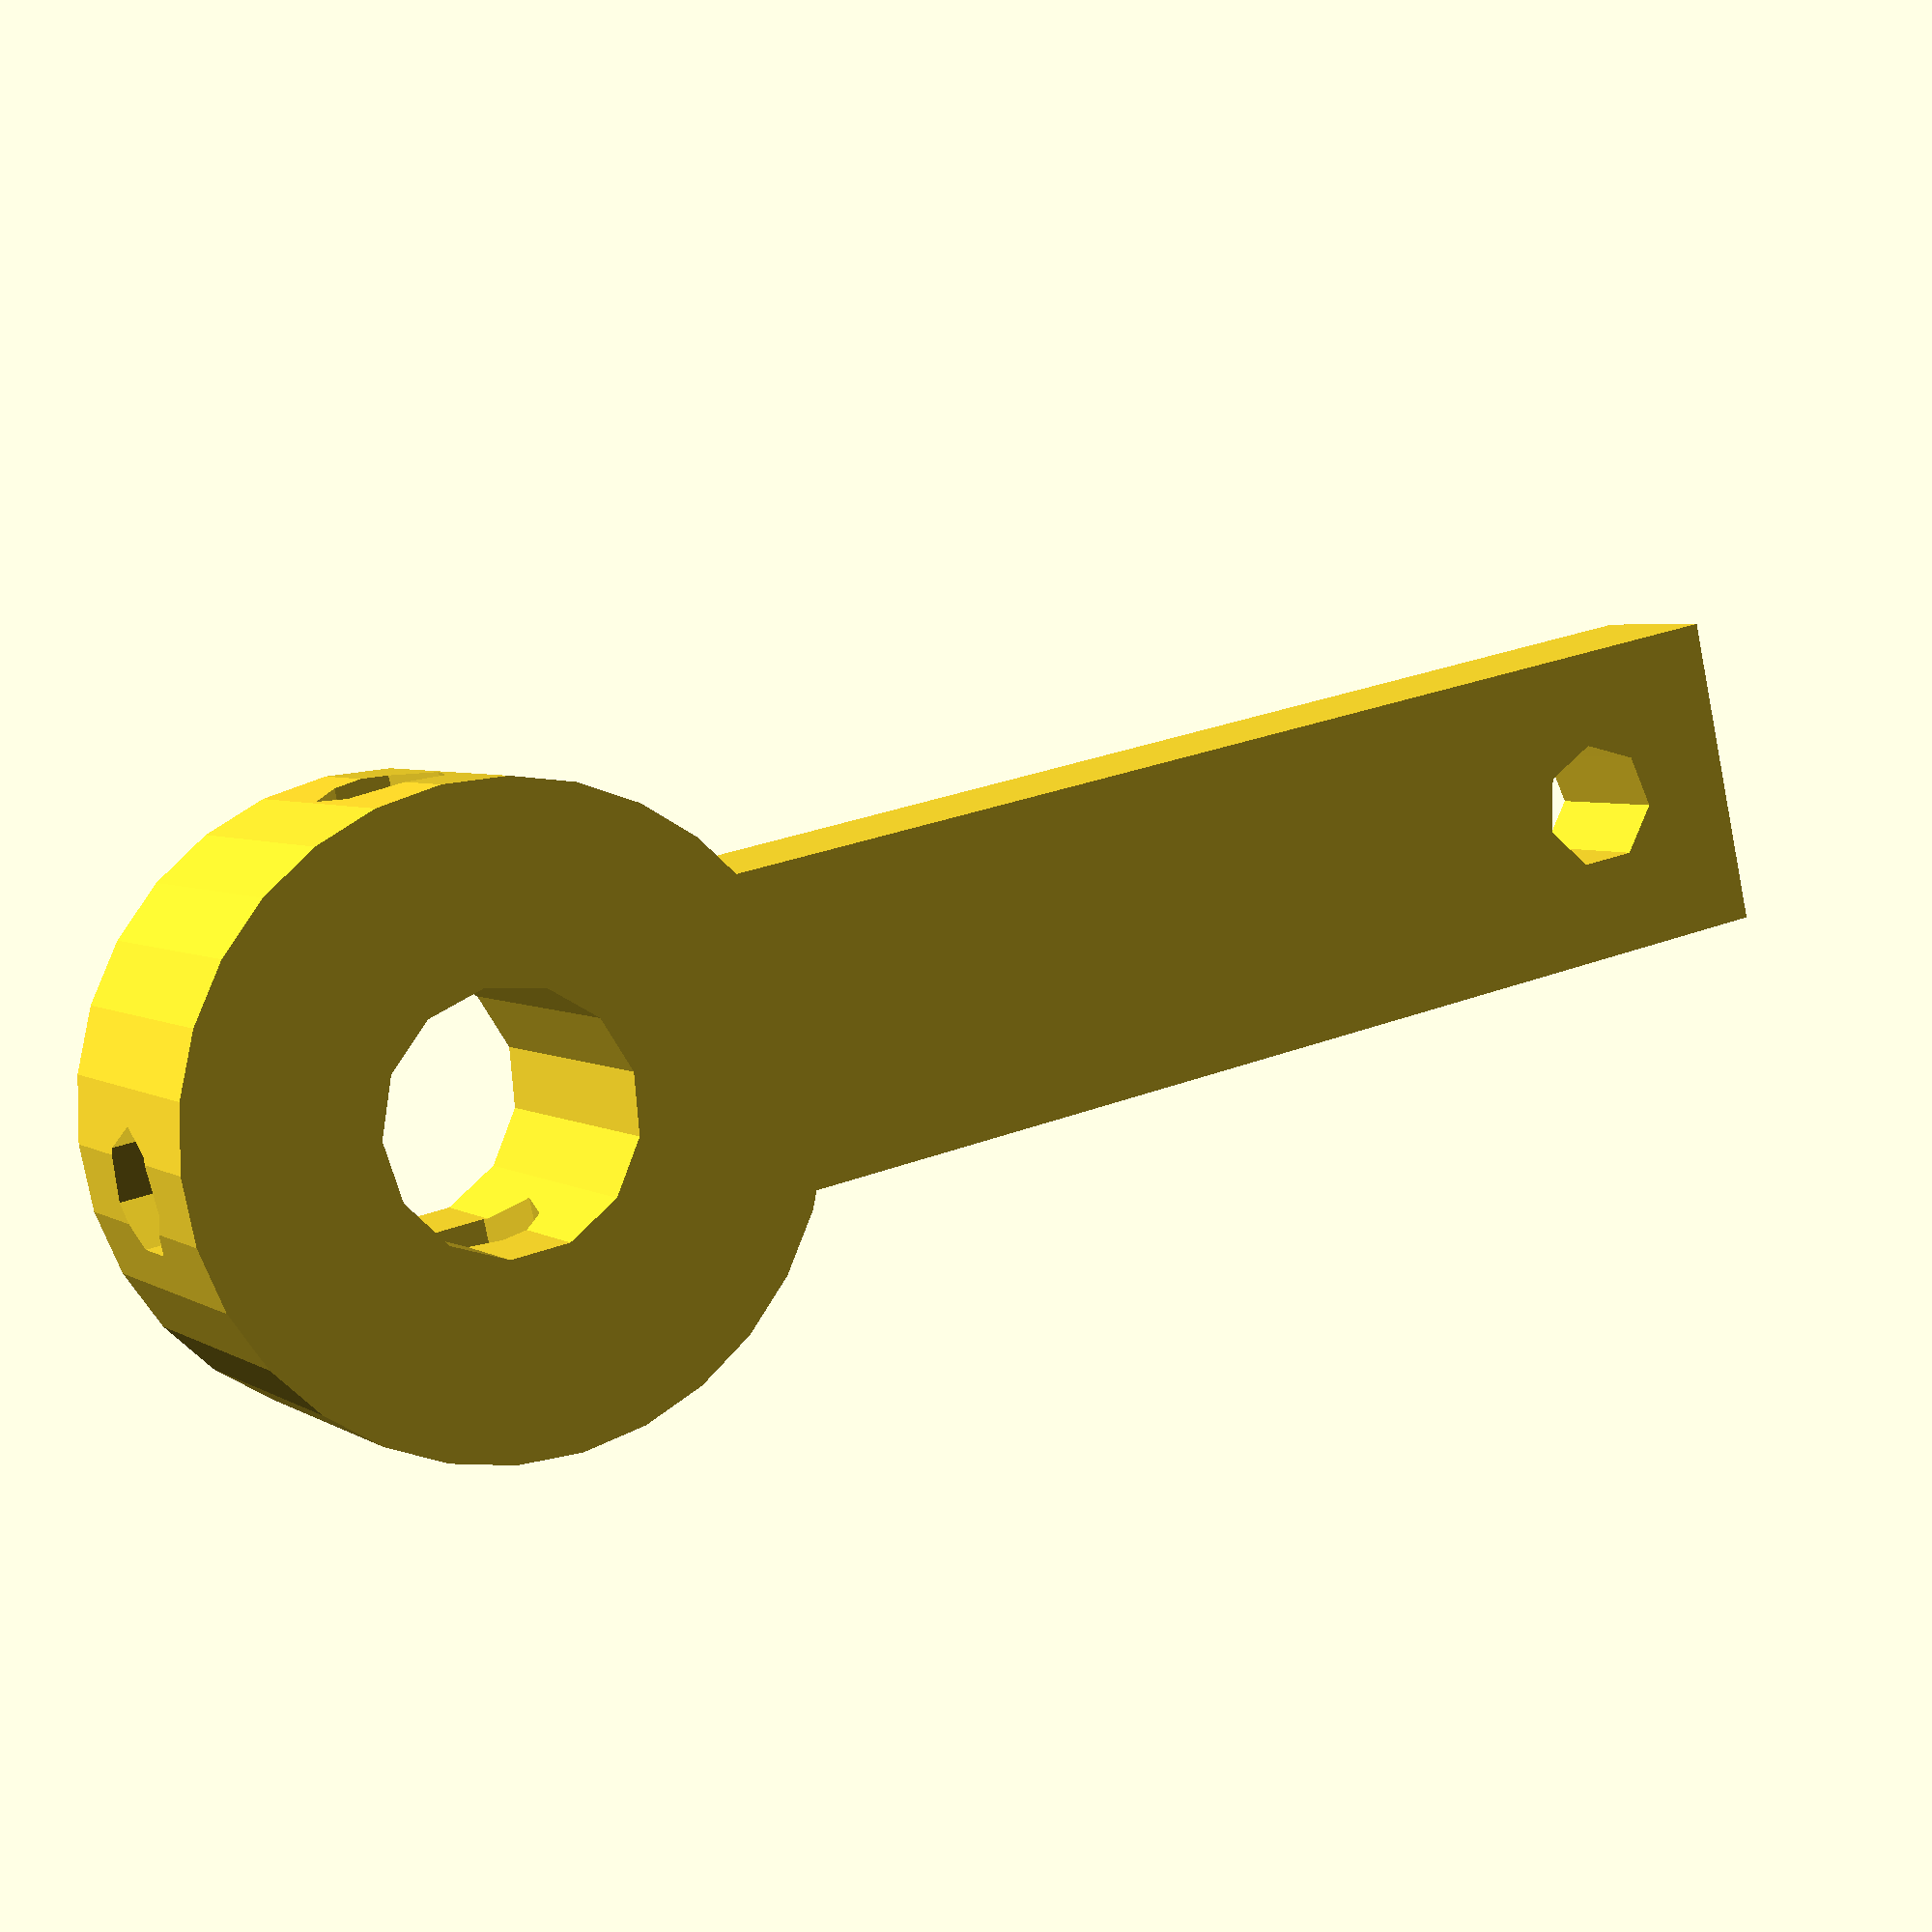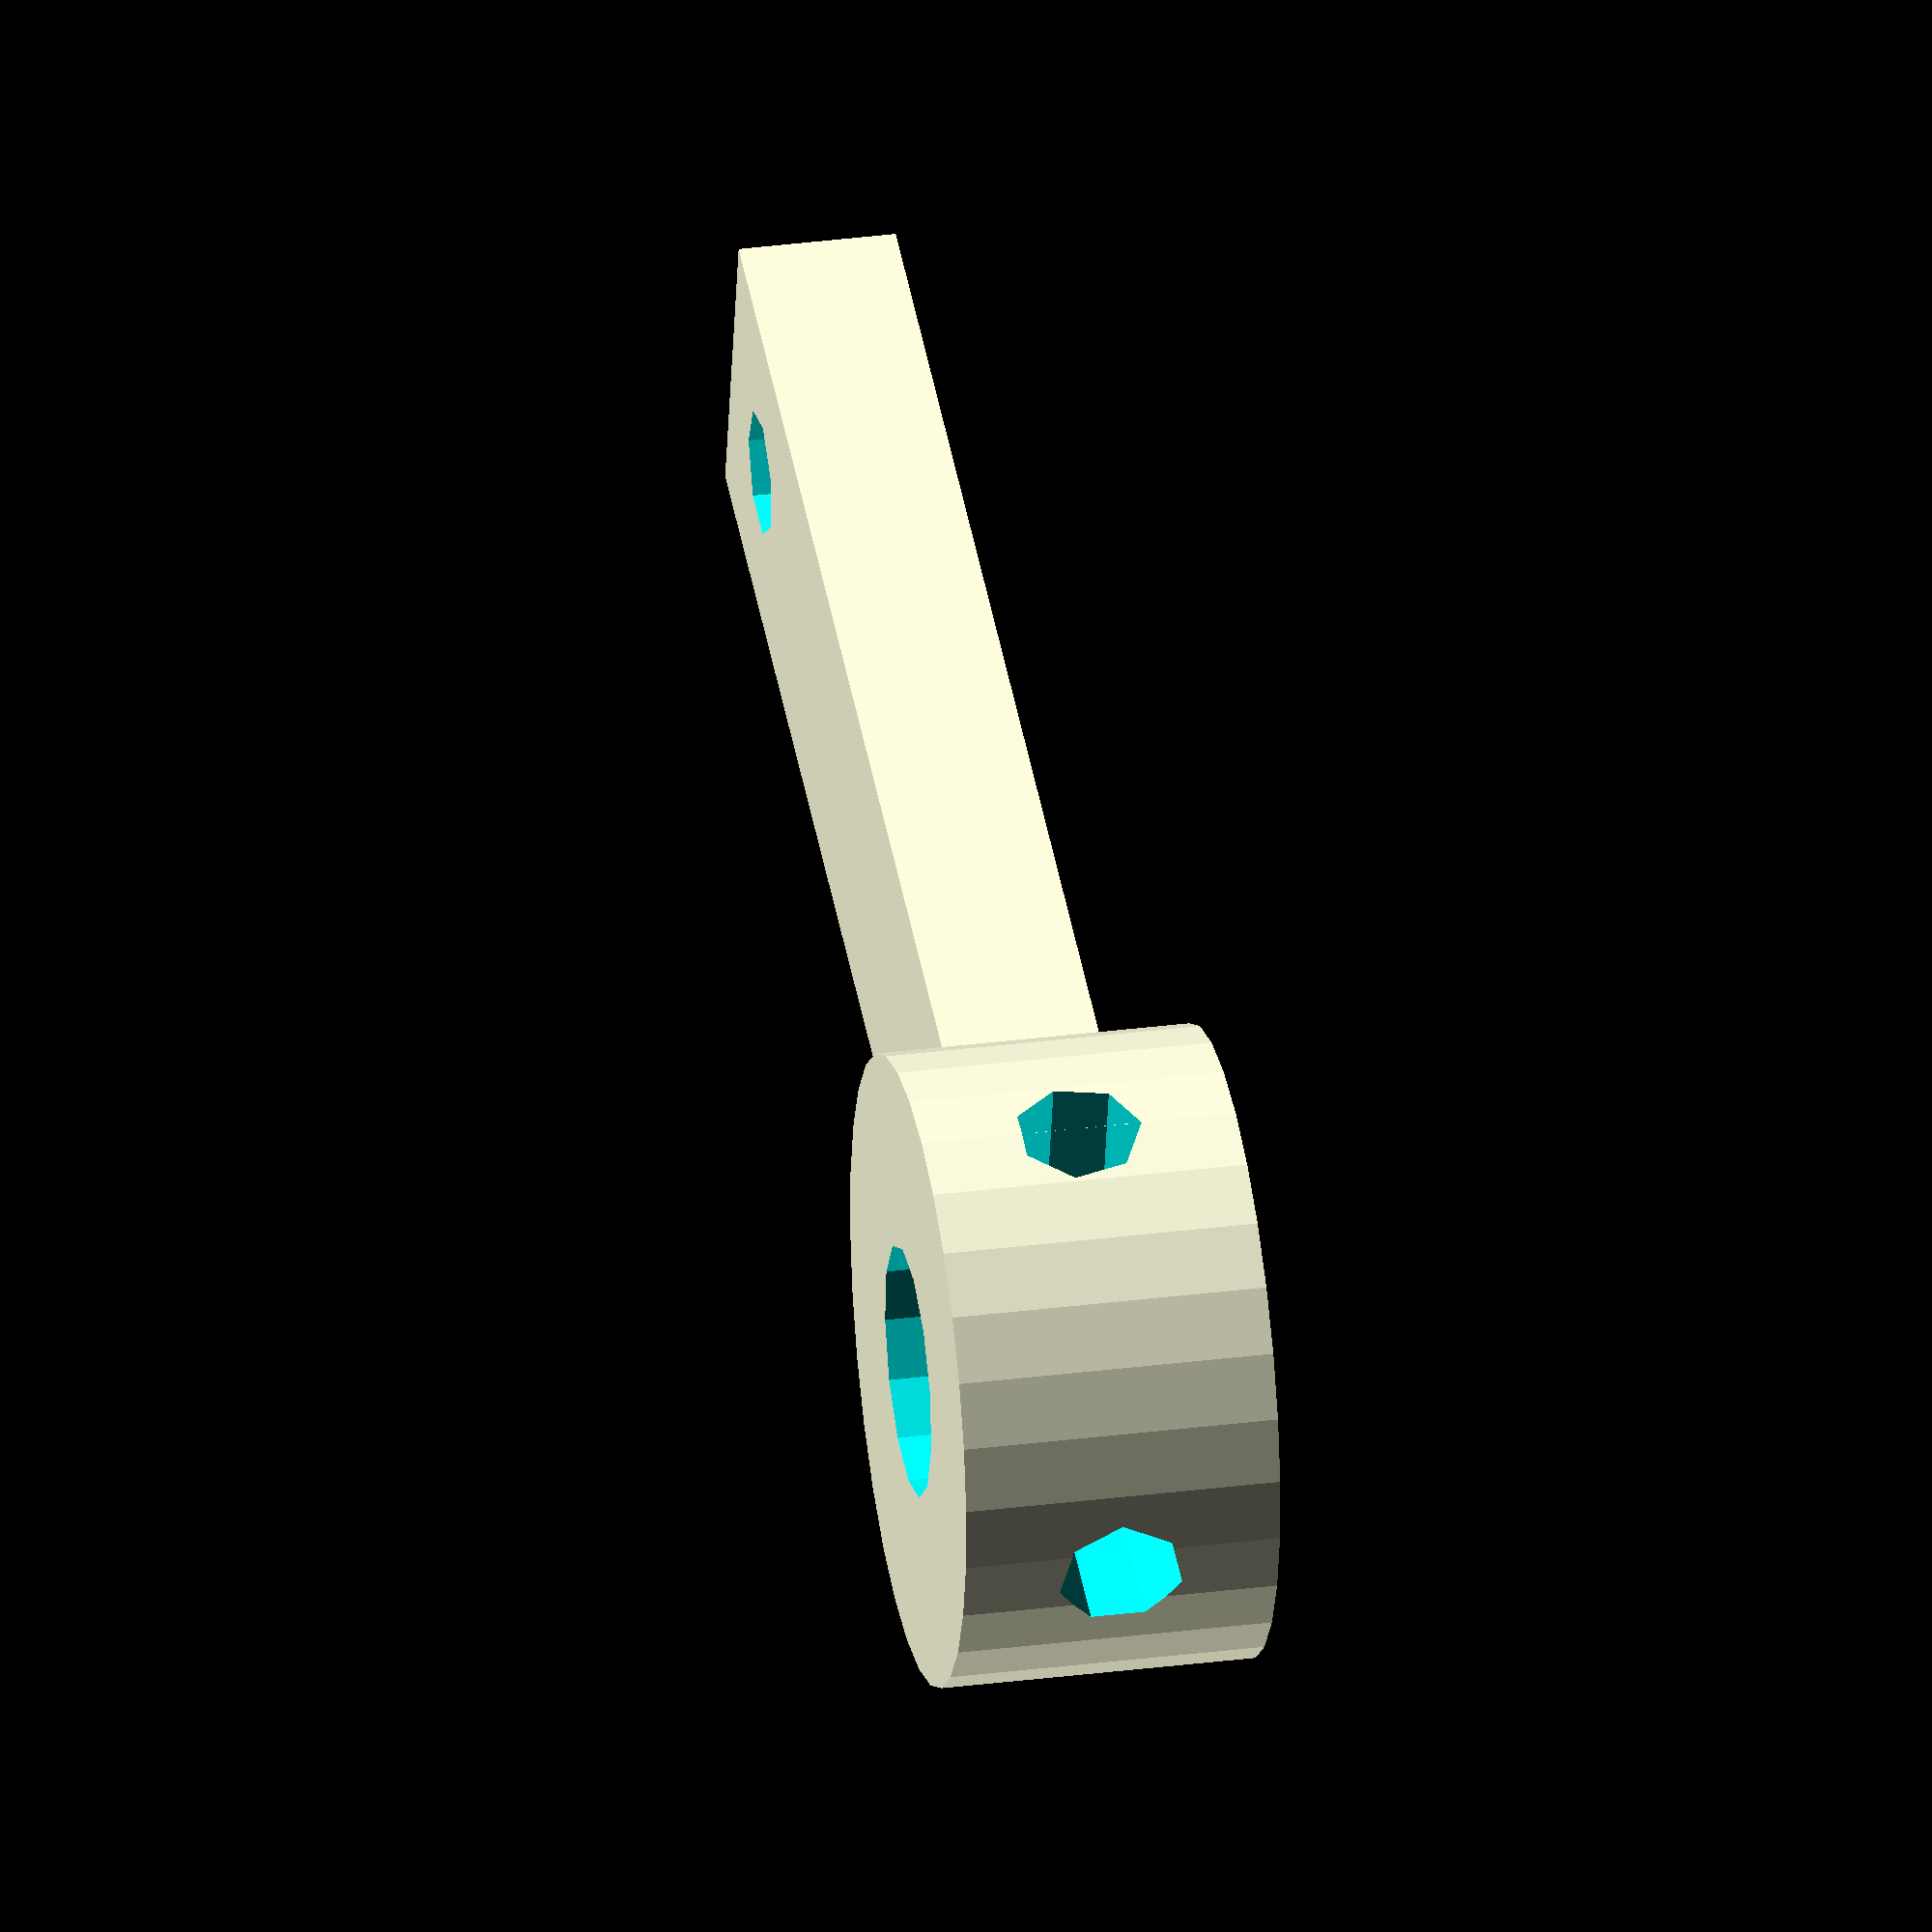
<openscad>
// damper control handle/hardware for HVAC
// https://www.mcmaster.com/damper-control-handles


difference(){
//ring around damper bolt
difference(){
cylinder(10,10,10);
translate ([0,0,-5]) cylinder(20,4,4);
}

//holes for fixing bolts
union(){ 
translate([0,0,5])
  rotate([90,0,0])
    cylinder(10,2,2);
 
translate([-10,0,5])
  rotate([0,90,0])
    cylinder(20,2,2);
}
}

//handle with hole in it
difference(){
translate([-5,5,2.5]) cube([10,40,5]);
translate([0,40,0]) cylinder(10,2,2);
}
</openscad>
<views>
elev=356.3 azim=282.3 roll=153.4 proj=p view=solid
elev=328.6 azim=283.4 roll=79.5 proj=o view=solid
</views>
